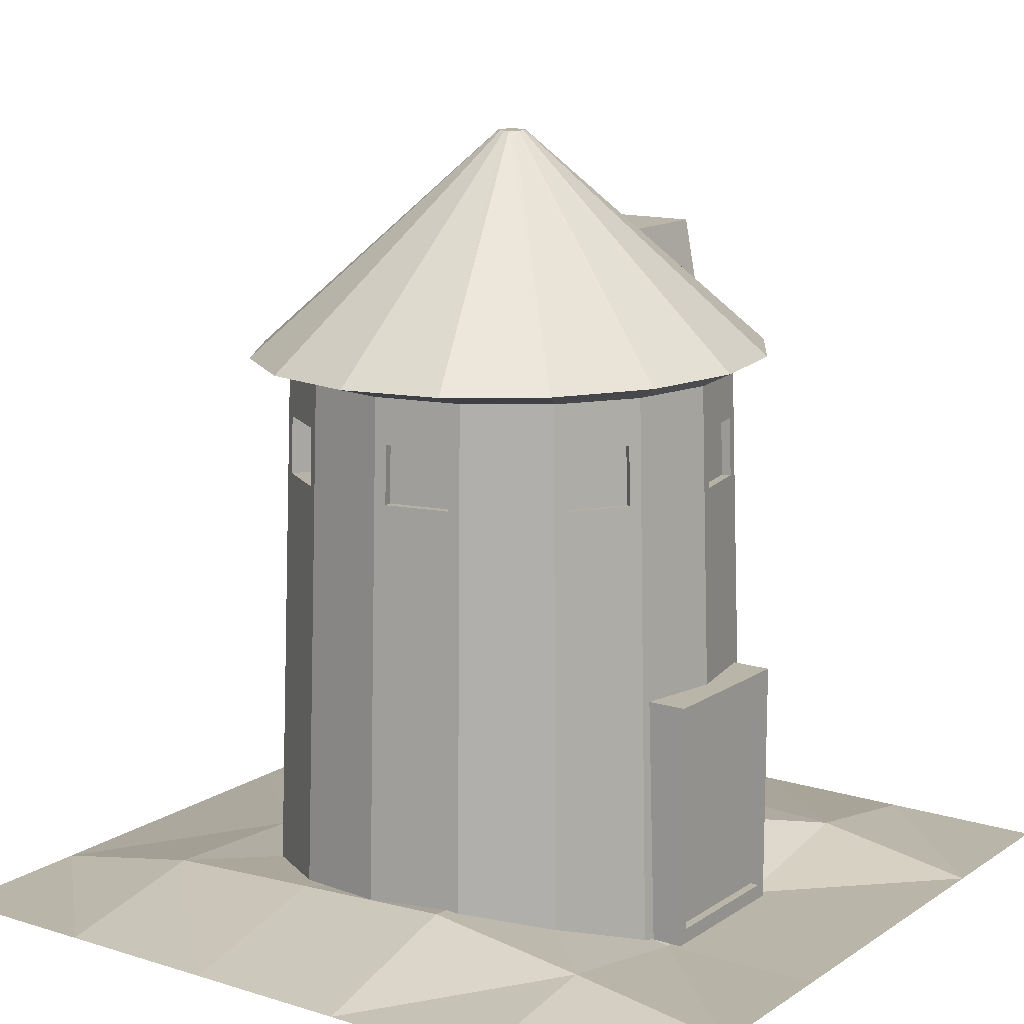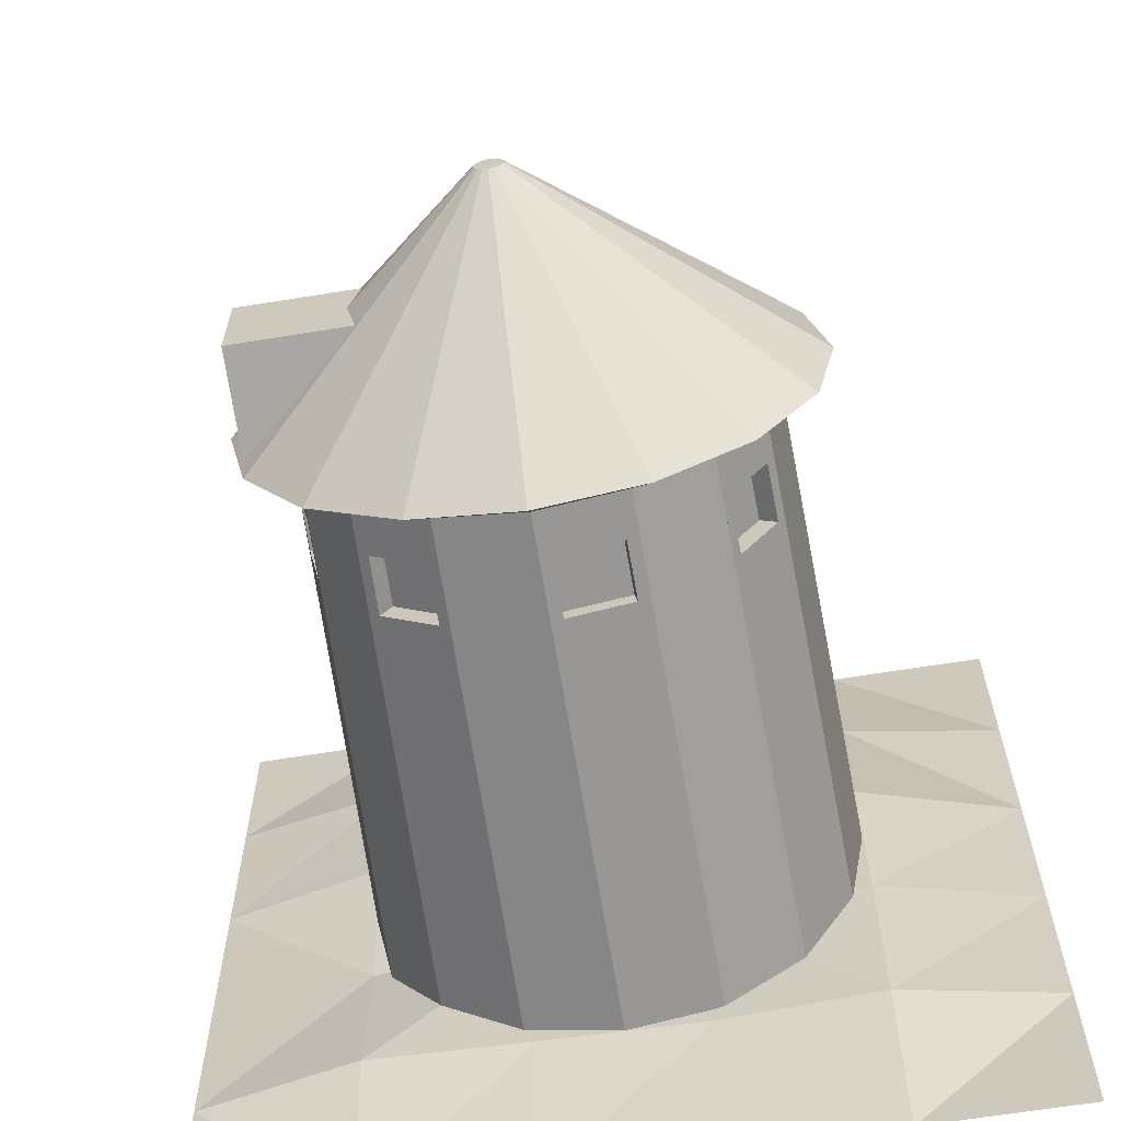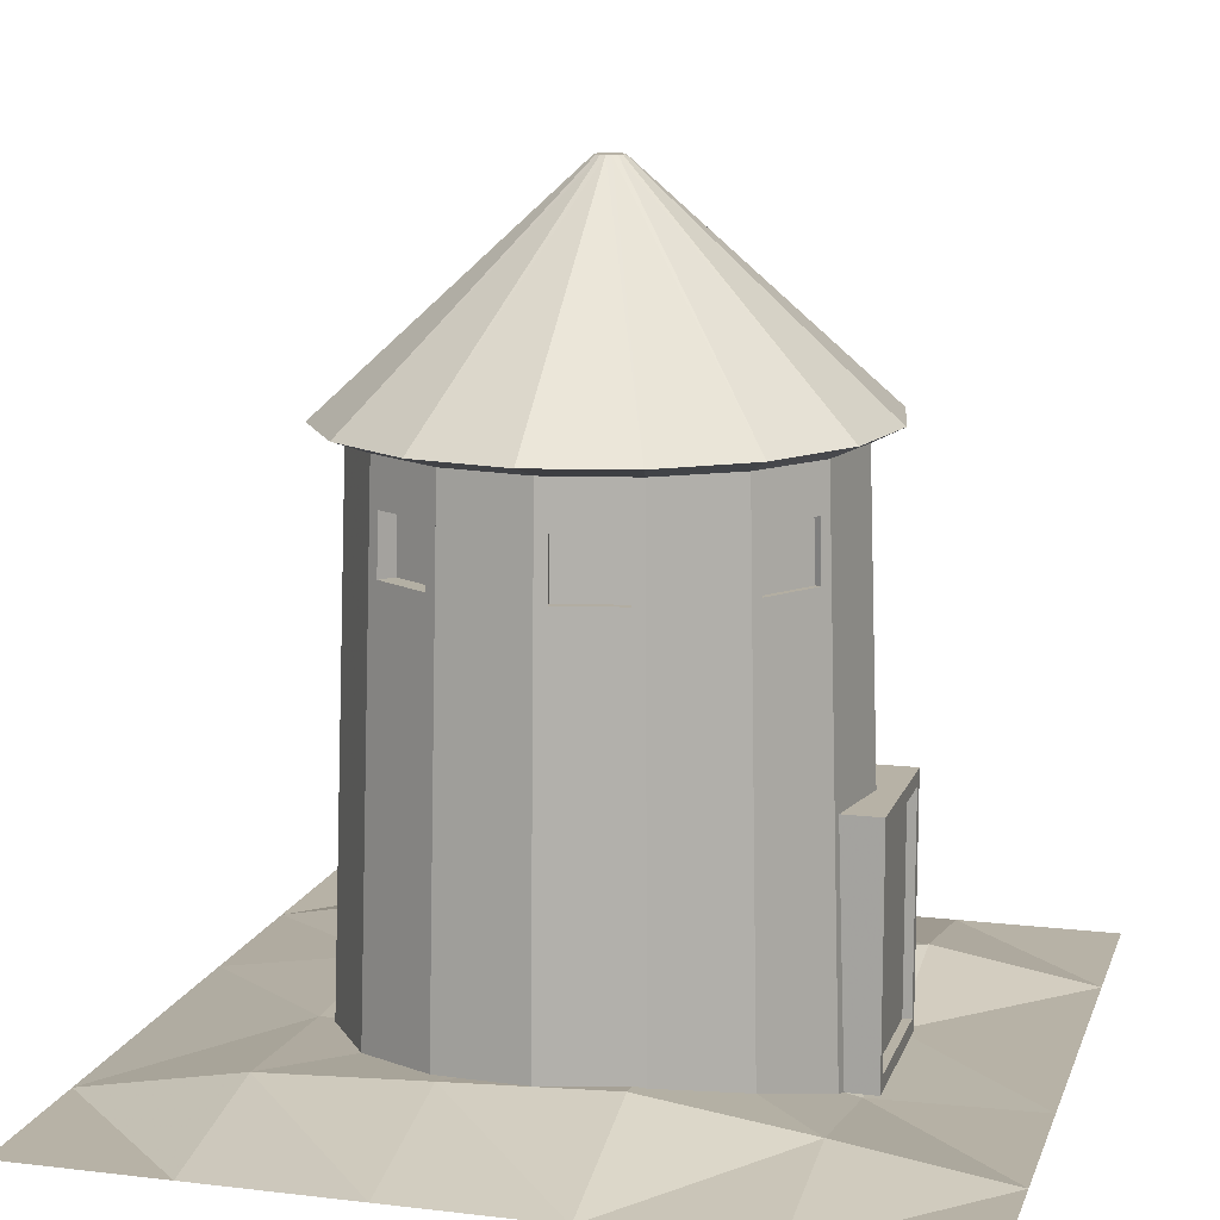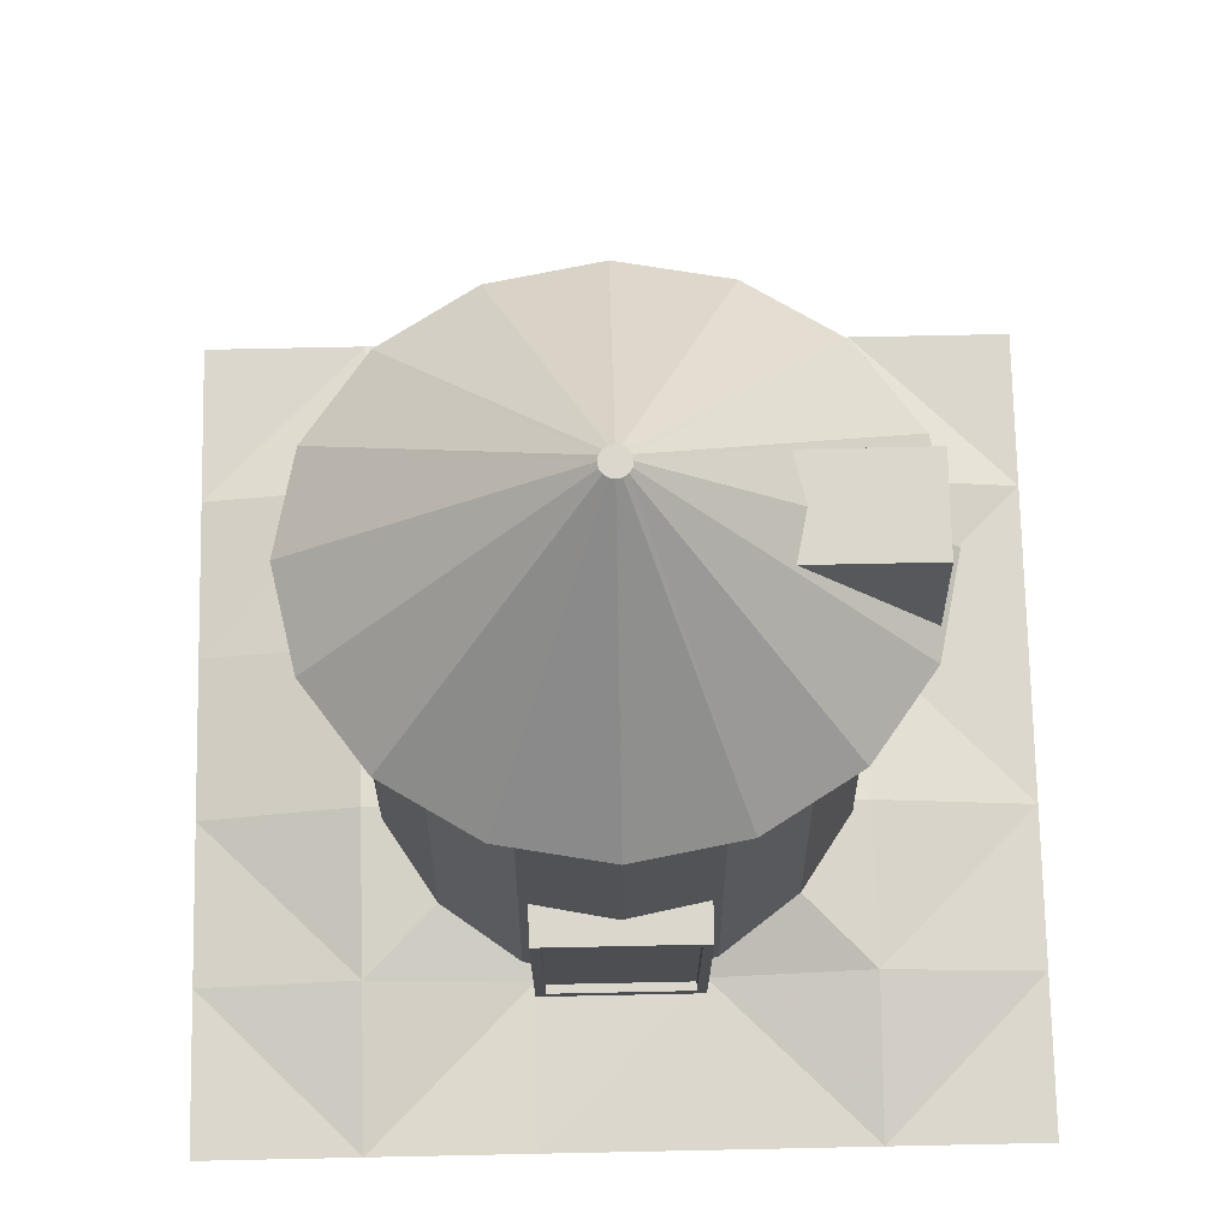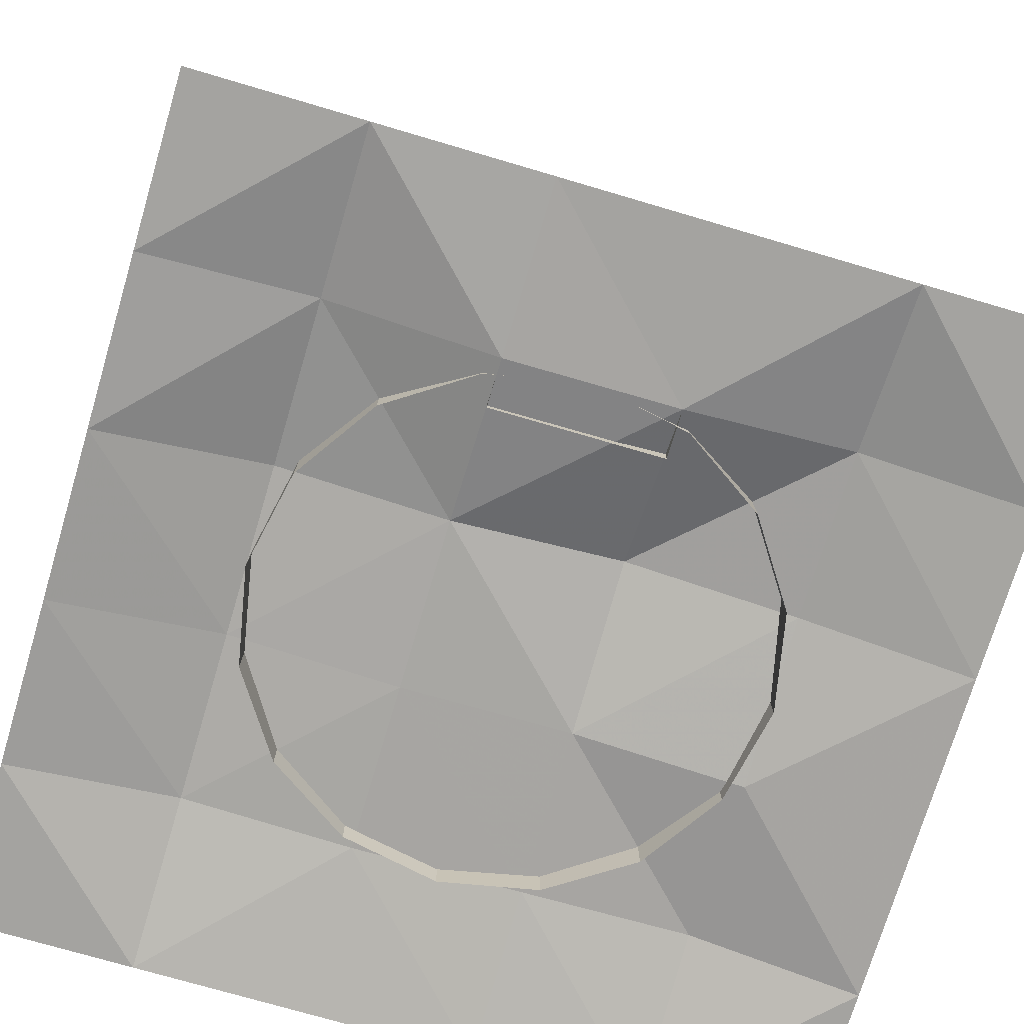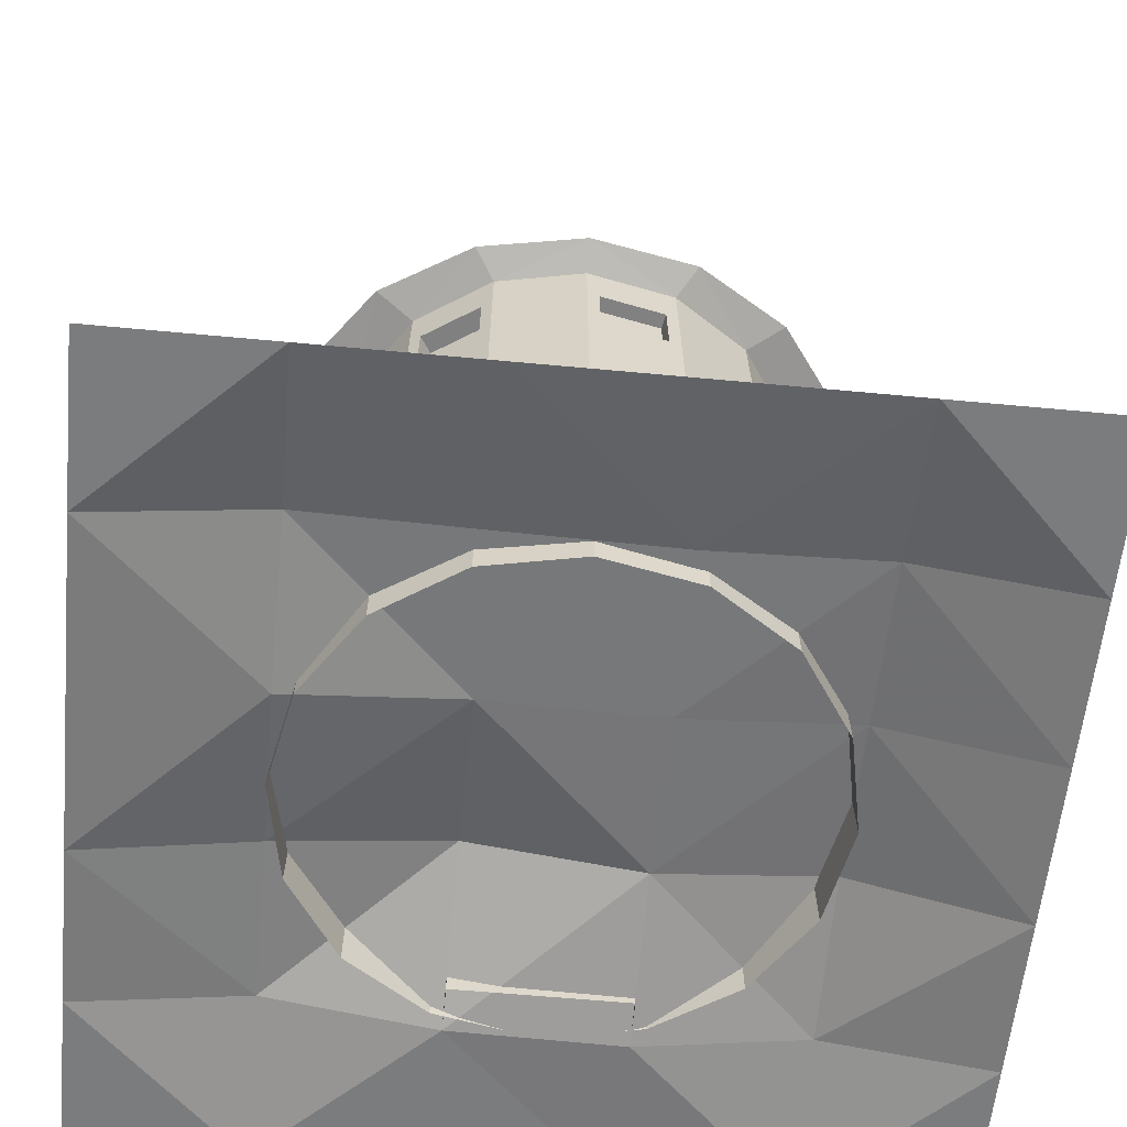
<metadata>
{"format":"obj","ext":"obj","renderer":"f3d","projection":"perspective","resolution":1024,"background":"white","views":[{"elev":13.4,"azim":-55.0,"up":"+Y"},{"elev":-64.3,"azim":-170.7,"up":"+Z"},{"elev":12.5,"azim":-74.6,"up":"+Y"},{"elev":73.1,"azim":-1.2,"up":"+Y"},{"elev":-73.0,"azim":-16.5,"up":"+Y"},{"elev":-58.6,"azim":174.4,"up":"+Y"}]}
</metadata>
<code>
o WindmillBody
v -5 0 2
v -5 9.561 4.831
v -3.852 0 2.228
v -4.935 9.561 4.844
v -2.879 0 2.879
v -4.881 9.561 4.881
v -2.228 0 3.852
v -4.844 9.561 4.935
v -2 0 5
v -4.831 9.561 5
v -2.228 0 6.148
v -4.844 9.561 5.065
v -2.879 0 7.121
v -4.881 9.561 5.119
v -3.852 0 7.772
v -4.935 9.561 5.156
v -5 0 8
v -5 9.561 5.169
v -6.148 0 7.772
v -5.065 9.561 5.156
v -7.121 0 7.121
v -5.119 9.561 5.119
v -7.772 0 6.148
v -5.156 9.561 5.065
v -8 0 5
v -5.169 9.561 5
v -7.772 0 3.852
v -5.156 9.561 4.935
v -7.121 0 2.879
v -5.119 9.561 4.881
v -6.148 0 2.228
v -5.065 9.561 4.844
v -5 6.856 1.864
v -3.695 6.856 2.103
v -2.588 6.856 2.783
v -1.849 6.856 3.8
v -1.59 6.856 5
v -1.849 6.856 6.2
v -2.588 6.856 7.217
v -3.695 6.856 7.897
v -5 6.856 8.136
v -6.305 6.856 7.897
v -7.412 6.856 7.217
v -8.151 6.856 6.2
v -8.41 6.856 5
v -8.151 6.856 3.8
v -7.412 6.856 2.783
v -6.305 6.856 2.103
v -3.94 6.677 2.441
v -3.041 6.677 3.041
v -2.44 6.677 3.94
v -2.229 6.677 5
v -2.44 6.677 6.06
v -3.041 6.677 6.959
v -3.94 6.677 7.559
v -5 6.677 7.77
v -6.06 6.677 7.559
v -6.959 6.677 6.959
v -7.56 6.677 6.06
v -7.771 6.677 5
v -7.56 6.677 3.94
v -6.959 6.677 3.041
v -6.06 6.677 2.441
v -5 6.677 2.23
v -5 9.561 5.169
v -4.935 9.561 5.156
v -3.695 6.856 7.897
v -5 6.856 8.136
v -3.041 6.677 6.959
v -3.852 0 7.772
v -2.879 0 7.121
v -3.94 6.677 7.559
v -3.812 6.121 2.504
v -3.148 6.121 2.947
v -2.394 6.121 4.075
v -2.239 6.121 4.857
v -2.503 6.121 6.188
v -2.947 6.121 6.852
v -4.075 6.121 7.606
v -4.857 6.121 7.761
v -6.188 6.121 7.496
v -6.852 6.121 7.053
v -7.606 6.121 5.925
v -7.761 6.121 5.143
v -7.497 6.121 3.812
v -7.053 6.121 3.148
v -5.925 6.121 2.394
v -5.143 6.121 2.239
v -3.031 6.266 6.969
v -3.934 6.266 7.573
v -3.802 5.406 2.481
v -3.131 5.406 2.929
v -2.372 5.406 4.066
v -2.214 5.406 4.857
v -2.481 5.406 6.198
v -2.929 5.406 6.869
v -4.066 5.406 7.628
v -4.857 5.406 7.786
v -6.198 5.406 7.519
v -6.869 5.406 7.071
v -7.628 5.406 5.934
v -7.786 5.406 5.143
v -7.519 5.406 3.802
v -7.071 5.406 3.131
v -5.934 5.406 2.372
v -3.007 5.261 6.993
v -3.921 5.261 7.604
v -5.143 5.406 2.214
v -5 5.261 2.181
v -5 6.266 2.215
v -6.066 6.266 2.427
v -7.573 6.266 3.934
v -6.969 6.266 3.031
v -7.573 6.266 6.066
v -7.785 6.266 5
v -6.066 6.266 7.573
v -6.969 6.266 6.969
v -3.934 6.266 7.573
v -5 6.266 7.785
v -2.427 6.266 6.066
v -3.031 6.266 6.969
v -2.427 6.266 3.934
v -2.215 6.266 5
v -3.934 6.266 2.427
v -3.031 6.266 3.031
v -3.921 5.261 2.396
v -3.007 5.261 3.007
v -2.395 5.261 3.921
v -2.181 5.261 5
v -2.395 5.261 6.079
v -3.007 5.261 6.993
v -3.921 5.261 7.604
v -5 5.261 7.819
v -6.079 5.261 7.604
v -6.993 5.261 6.993
v -7.605 5.261 6.079
v -7.819 5.261 5
v -7.605 5.261 3.921
v -6.993 5.261 3.007
v -6.079 5.261 2.396
v -4.097 6.117 7.497
v -4.879 6.117 7.652
v -4.087 5.402 7.519
v -4.879 5.402 7.677
v -2.605 6.116 6.12
v -3.048 6.116 6.784
v -2.582 5.402 6.13
v -3.031 5.402 6.801
v -2.545 6.115 4.105
v -2.39 6.115 4.888
v -2.523 5.401 4.096
v -2.365 5.401 4.888
v -3.945 6.112 2.703
v -3.281 6.112 3.146
v -3.935 5.398 2.68
v -3.264 5.398 3.129
v -5.107 5.4 2.393
v -5.107 6.114 2.418
v -5.889 6.114 2.574
v -5.899 5.4 2.551
v -7.294 6.112 3.947
v -6.851 6.112 3.284
v -7.317 5.398 3.938
v -6.868 5.398 3.266
v -7.486 6.116 5.901
v -7.642 6.116 5.119
v -7.509 5.402 5.911
v -7.667 5.402 5.119
v -6.141 6.118 7.425
v -6.804 6.118 6.982
v -6.15 5.403 7.448
v -6.822 5.403 6.999
f 49 126 1
f 49 125 124
f 125 122 7
f 51 123 122
f 120 69 121
f 118 56 119
f 57 134 17
f 57 117 116
f 135 59 136
f 59 115 114
f 112 62 113
f 111 64 110
f 18 66 65
f 16 67 66
f 41 65 68
f 40 68 67
f 106 13 131
f 71 15 13
f 90 72 118
f 55 69 72
f 107 118 132
f 54 121 69
f 88 159 87
f 103 161 163
f 83 167 101
f 81 171 99
f 79 143 97
f 54 90 70
f 78 145 77
f 94 150 76
f 92 154 74
f 139 111 31
f 126 5 3
f 53 130 9
f 128 9 7
f 11 131 13
f 15 133 17
f 134 21 19
f 61 138 25
f 136 25 23
f 27 139 29
f 31 109 1
f 70 132 15
f 89 131 121
f 108 110 109
f 87 110 88
f 85 113 86
f 84 114 115
f 82 116 117
f 79 119 80
f 77 121 78
f 76 122 123
f 74 124 125
f 91 124 73
f 92 125 127
f 93 122 75
f 94 123 129
f 95 120 77
f 96 121 131
f 97 118 79
f 98 119 133
f 99 116 81
f 100 117 135
f 101 114 83
f 102 115 137
f 103 112 85
f 104 113 139
f 105 111 87
f 91 127 126
f 93 129 128
f 96 130 95
f 98 132 97
f 99 135 134
f 101 137 136
f 104 138 103
f 108 140 105
f 80 141 79
f 80 144 142
f 97 144 98
f 95 148 96
f 95 145 147
f 78 148 146
f 75 151 93
f 75 150 149
f 94 151 152
f 73 154 153
f 92 155 156
f 73 155 91
f 105 159 160
f 88 157 158
f 105 157 108
f 103 164 104
f 86 161 85
f 86 164 162
f 102 166 84
f 102 167 168
f 83 166 165
f 100 171 172
f 81 170 169
f 100 170 82
f 1 109 110
f 110 64 49
f 49 124 126
f 126 3 1
f 1 110 49
f 49 50 125
f 5 127 125
f 125 50 51
f 122 128 7
f 125 51 122
f 7 5 125
f 51 52 123
f 120 53 69
f 118 72 56
f 17 133 119
f 119 56 57
f 57 116 134
f 134 19 17
f 17 119 57
f 57 58 117
f 117 58 59
f 59 114 136
f 136 23 21
f 135 117 59
f 136 21 135
f 59 60 115
f 112 61 62
f 111 63 64
f 18 16 66
f 16 40 67
f 41 18 65
f 40 41 68
f 106 71 13
f 71 70 15
f 90 55 72
f 55 54 69
f 107 90 118
f 54 89 121
f 88 158 159
f 103 85 161
f 83 165 167
f 81 169 171
f 79 141 143
f 70 71 106
f 106 89 54
f 54 55 90
f 90 107 70
f 70 106 54
f 78 146 145
f 94 152 150
f 92 156 154
f 139 113 62
f 62 63 111
f 111 140 31
f 31 29 139
f 139 62 111
f 126 127 5
f 9 129 123
f 123 52 53
f 53 120 130
f 130 11 9
f 9 123 53
f 128 129 9
f 11 130 131
f 15 132 133
f 134 135 21
f 25 137 115
f 115 60 61
f 61 112 138
f 138 27 25
f 25 115 61
f 136 137 25
f 27 138 139
f 31 140 109
f 70 107 132
f 89 106 131
f 108 88 110
f 87 111 110
f 85 112 113
f 84 83 114
f 82 81 116
f 79 118 119
f 77 120 121
f 76 75 122
f 74 73 124
f 91 126 124
f 92 74 125
f 93 128 122
f 94 76 123
f 95 130 120
f 96 78 121
f 97 132 118
f 98 80 119
f 99 134 116
f 100 82 117
f 101 136 114
f 102 84 115
f 103 138 112
f 104 86 113
f 105 140 111
f 91 92 127
f 93 94 129
f 96 131 130
f 98 133 132
f 99 100 135
f 101 102 137
f 104 139 138
f 108 109 140
f 80 142 141
f 80 98 144
f 97 143 144
f 95 147 148
f 95 77 145
f 78 96 148
f 75 149 151
f 75 76 150
f 94 93 151
f 73 74 154
f 92 91 155
f 73 153 155
f 105 87 159
f 88 108 157
f 105 160 157
f 103 163 164
f 86 162 161
f 86 104 164
f 102 168 166
f 102 101 167
f 83 84 166
f 100 99 171
f 81 82 170
f 100 172 170
f 143 142 144
f 147 146 148
f 149 152 151
f 153 156 155
f 160 158 157
f 163 162 164
f 165 168 167
f 169 172 171
f 143 141 142
f 147 145 146
f 149 150 152
f 153 154 156
f 160 159 158
f 163 161 162
f 165 166 168
f 169 170 172
f 33 4 34
f 34 6 35
f 35 8 36
f 36 10 37
f 10 38 37
f 12 39 38
f 14 67 39
f 16 41 40
f 68 20 42
f 42 22 43
f 43 24 44
f 44 26 45
f 26 46 45
f 28 47 46
f 22 14 6
f 30 48 47
f 32 33 48
f 63 33 64
f 62 48 63
f 61 47 62
f 60 46 61
f 44 60 59
f 43 59 58
f 42 58 57
f 68 57 56
f 72 68 56
f 69 67 72
f 53 39 69
f 52 38 53
f 36 52 51
f 35 51 50
f 34 50 49
f 33 49 64
f 33 2 4
f 34 4 6
f 35 6 8
f 36 8 10
f 10 12 38
f 12 14 39
f 14 66 67
f 16 18 41
f 68 65 20
f 42 20 22
f 43 22 24
f 44 24 26
f 26 28 46
f 28 30 47
f 6 4 2
f 2 32 30
f 30 28 26
f 26 24 22
f 22 20 65
f 65 66 14
f 14 12 10
f 10 8 6
f 6 2 30
f 30 26 22
f 22 65 14
f 14 10 6
f 6 30 22
f 30 32 48
f 32 2 33
f 63 48 33
f 62 47 48
f 61 46 47
f 60 45 46
f 44 45 60
f 43 44 59
f 42 43 58
f 68 42 57
f 72 67 68
f 69 39 67
f 53 38 39
f 52 37 38
f 36 37 52
f 35 36 51
f 34 35 50
f 33 34 49
o TopBox
v -4.321 6.886 5.83
v -4.321 8.183 5.58
v -4.321 6.886 4.17
v -4.321 8.183 4.42
v -1.829 6.886 5.83
v -1.829 8.183 5.58
v -1.829 6.886 4.17
v -1.829 8.183 4.42
f 174 175 173
f 176 179 175
f 180 177 179
f 178 173 177
f 179 173 175
f 176 178 180
f 174 176 175
f 176 180 179
f 180 178 177
f 178 174 173
f 179 177 173
f 176 174 178
o Door
v -5.878 0.1838 8.072
v -5.878 2.818 8.072
v -6 0.000844 7.43
v -6 3.001 7.43
v -4.122 0.1838 8.072
v -4.122 2.818 8.072
v -4 0.000844 7.43
v -4 3.001 7.43
v -6 0.000844 8.182
v -6 3.001 8.182
v -4 3.001 8.182
v -4 0.000844 8.182
v -5.878 0.1838 8.182
v -5.878 2.818 8.182
v -4.122 2.818 8.182
v -4.122 0.1838 8.182
f 184 187 183
f 190 188 184
f 189 184 183
f 185 195 186
f 186 194 182
f 194 189 193
f 196 191 195
f 193 192 196
f 195 190 194
f 181 196 185
f 182 193 181
f 191 187 188
f 184 188 187
f 190 191 188
f 189 190 184
f 185 196 195
f 186 195 194
f 194 190 189
f 196 192 191
f 193 189 192
f 195 191 190
f 181 193 196
f 182 194 193
f 191 192 187
f 186 181 185
f 186 182 181
o Base
v -10 0 10
v 0 0 10
v -10 0 0
v 0 0 0
v -10 0 2
v -10 0 4
v -10 0 6
v -10 0 8
v -8 0 10
v -6 0 10
v -4 0 10
v -2 0 10
v 0 0 8
v 0 0 6
v 0 0 4
v 0 0 2
v -2 0 0
v -4 0 0
v -6 0 0
v -8 0 0
v -8 0.3028 8
v -8 0.5737 6
v -8 0.4758 4
v -8 0.3749 2
v -6 -0.03738 8
v -6 0.3774 6
v -6 0.3178 4
v -6 0.2781 2
v -4 0 8
v -4 0.6799 6
v -4 0.3661 4
v -4 0.3236 2
v -2 0.3379 8
v -2 0.4129 6
v -2 0.1773 4
v -2 0.3875 2
f 212 213 232
f 201 216 199
f 224 216 220
f 224 214 215
f 228 213 214
f 205 204 197
f 217 203 204
f 203 219 202
f 202 220 201
f 205 221 217
f 217 222 218
f 222 219 218
f 223 220 219
f 206 225 221
f 225 222 221
f 222 227 223
f 223 228 224
f 208 225 207
f 229 226 225
f 230 227 226
f 227 232 228
f 208 209 229
f 229 210 230
f 210 231 230
f 231 212 232
f 212 200 213
f 201 220 216
f 224 215 216
f 224 228 214
f 228 232 213
f 205 217 204
f 217 218 203
f 203 218 219
f 202 219 220
f 205 206 221
f 217 221 222
f 222 223 219
f 223 224 220
f 206 207 225
f 225 226 222
f 222 226 227
f 223 227 228
f 208 229 225
f 229 230 226
f 230 231 227
f 227 231 232
f 208 198 209
f 229 209 210
f 210 211 231
f 231 211 212

</code>
